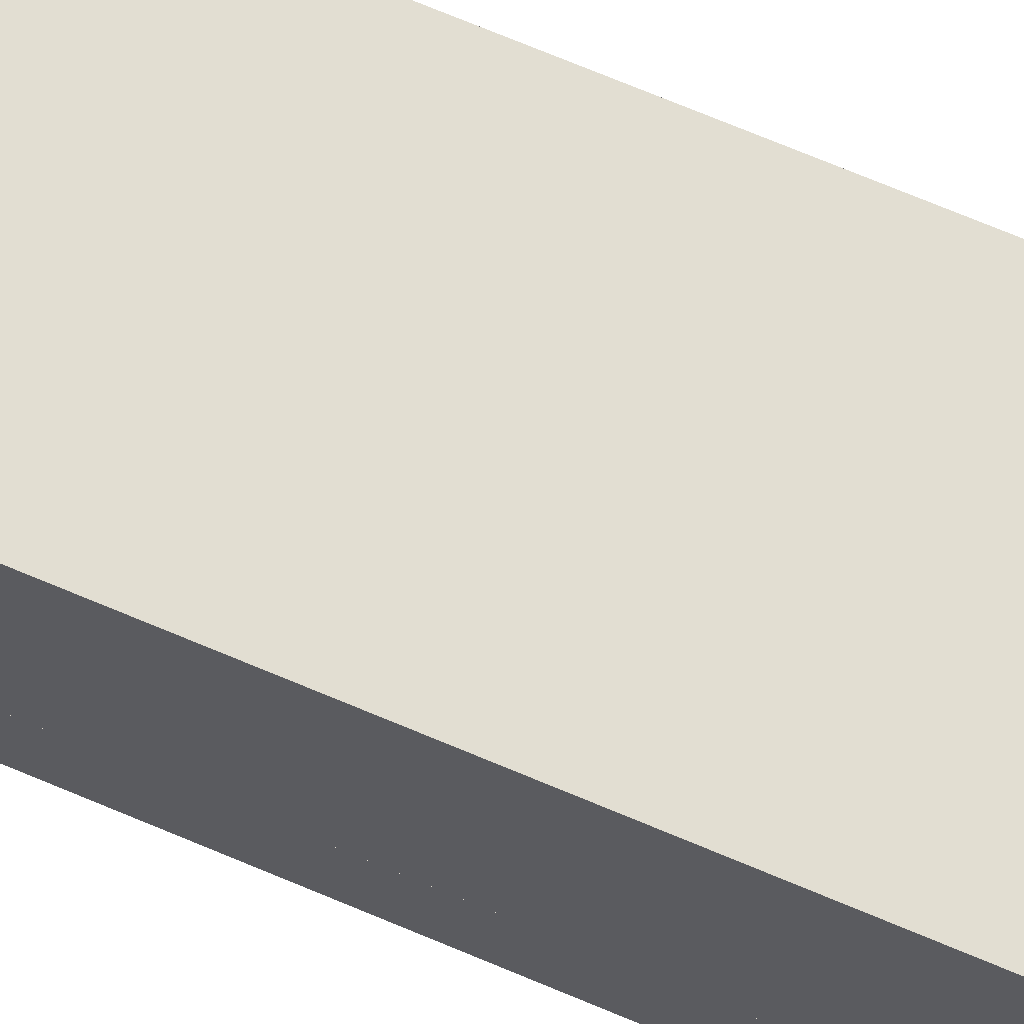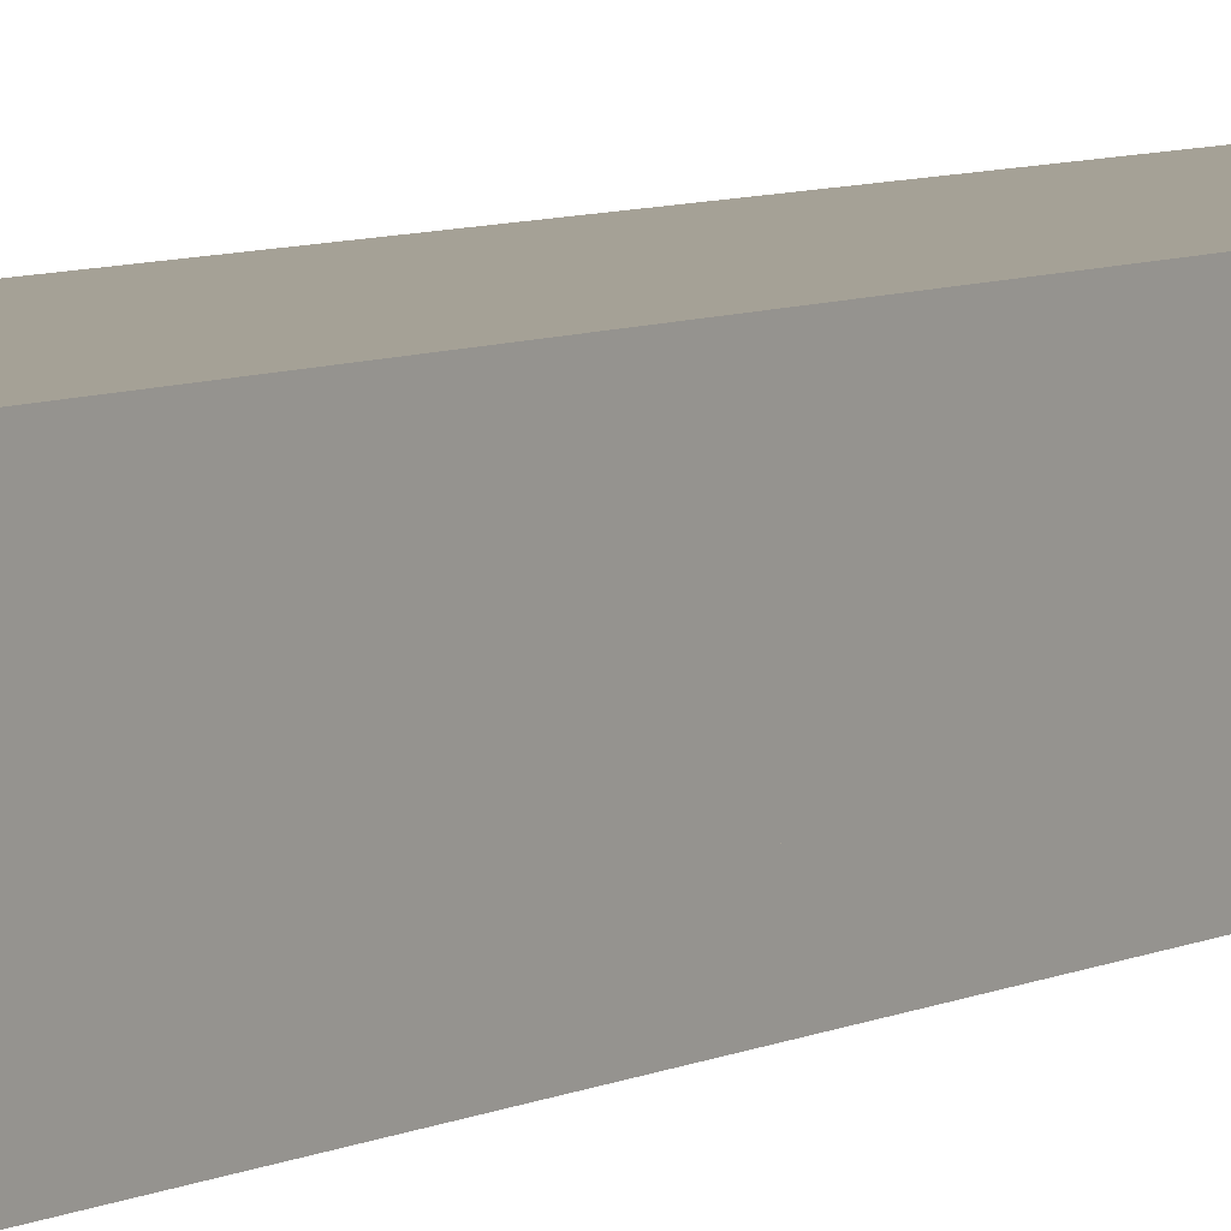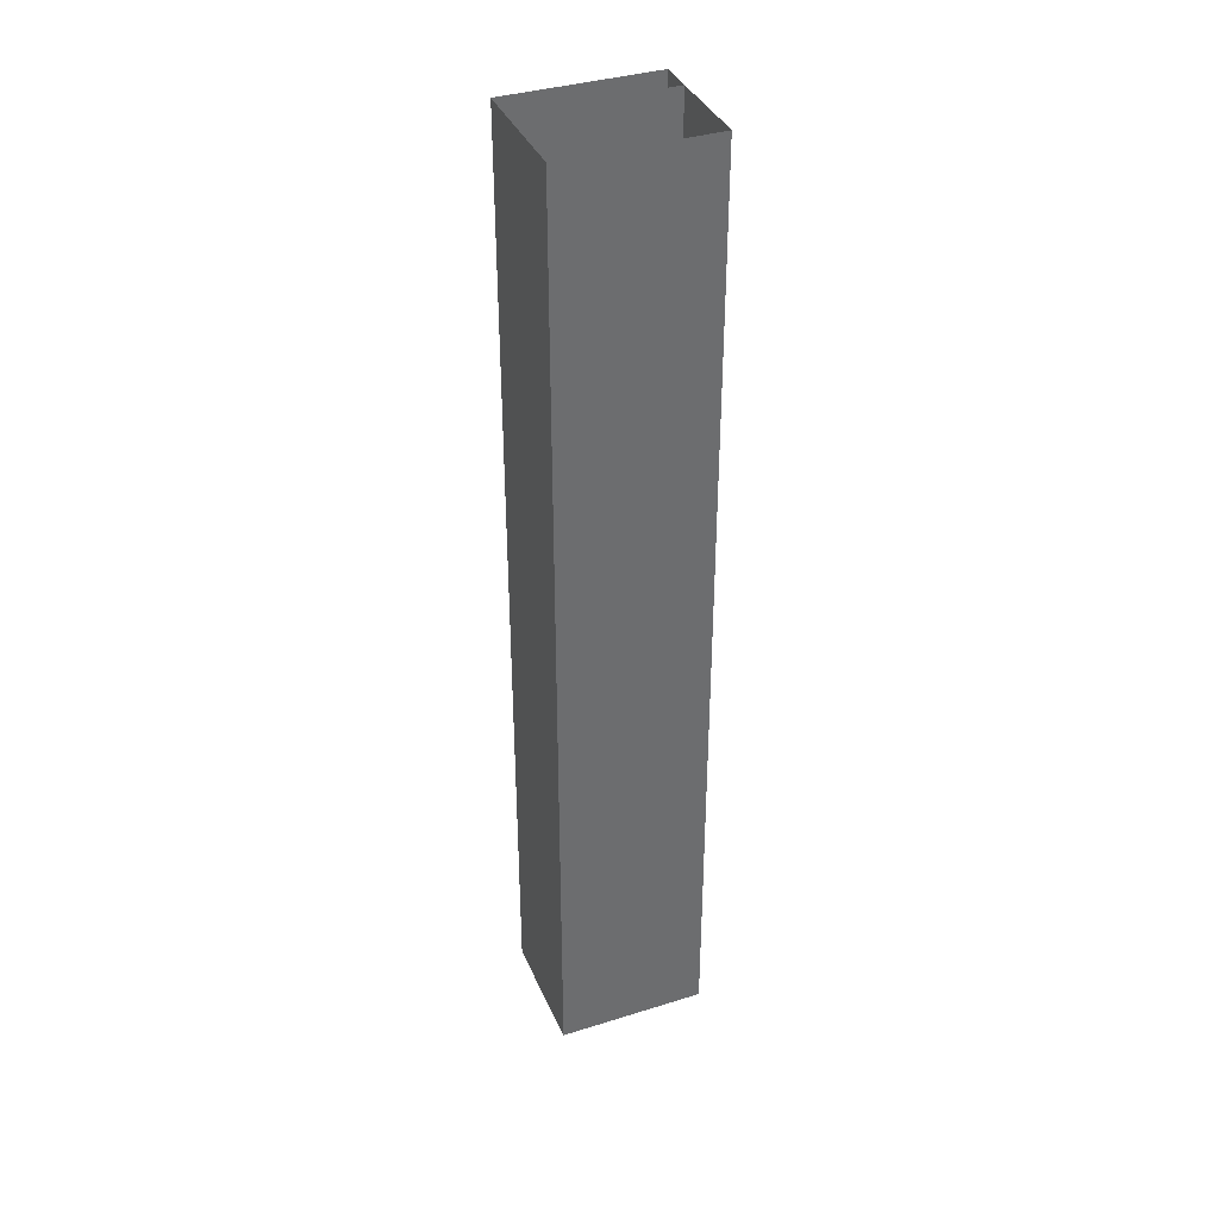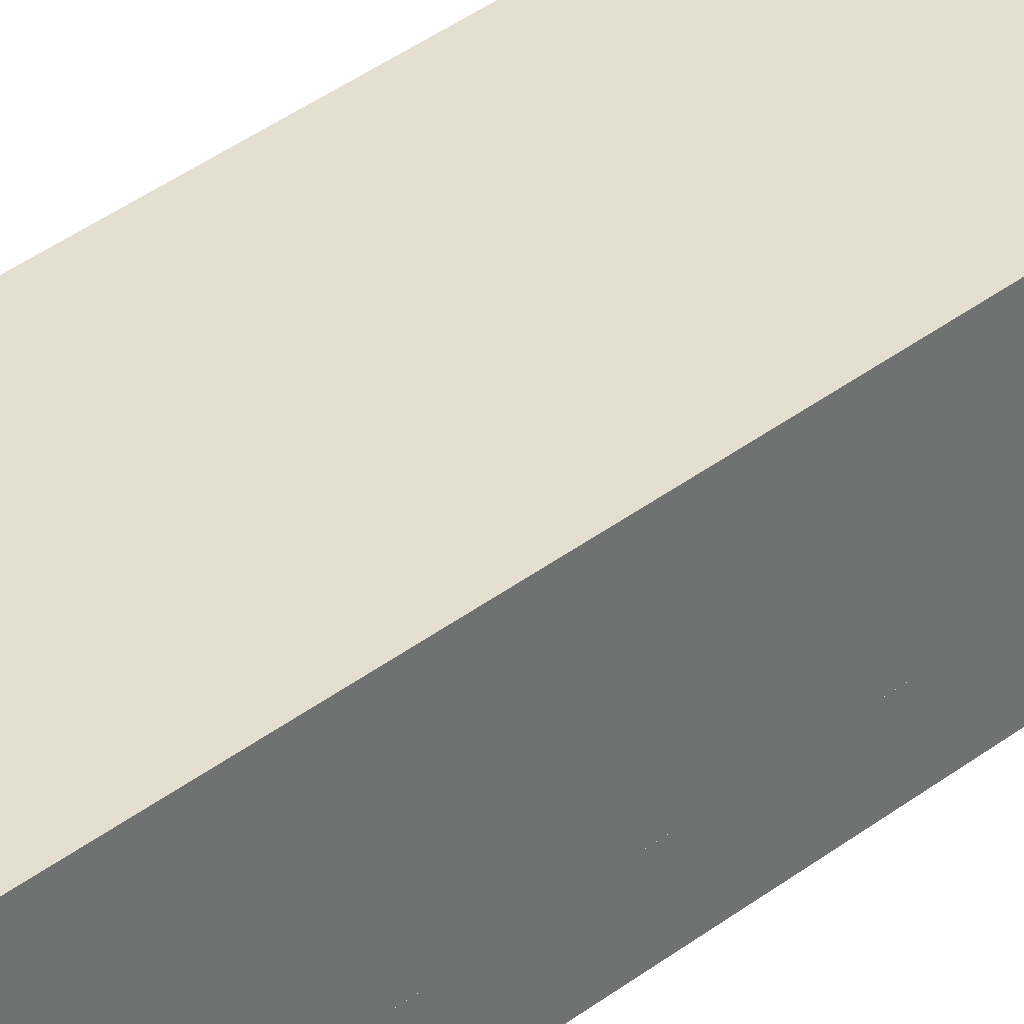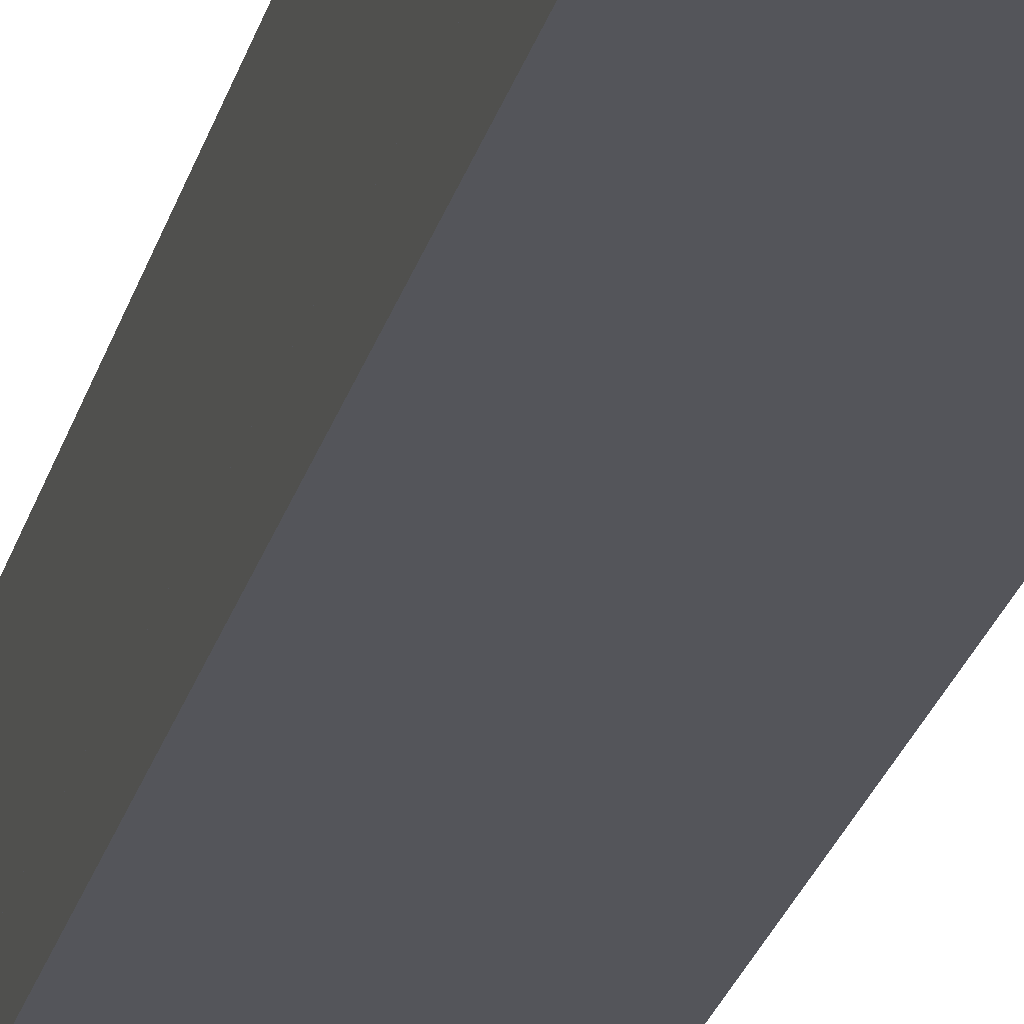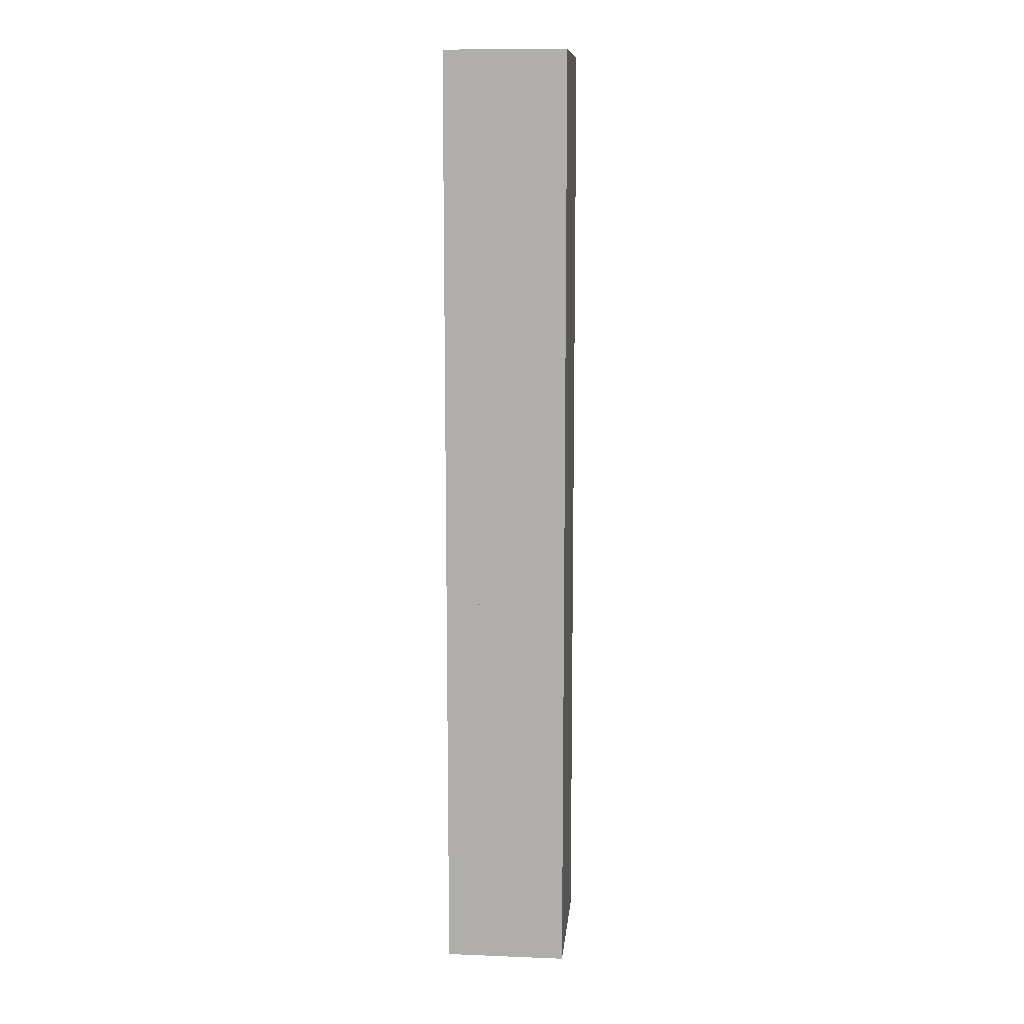
<metadata>
{"format":"obj","ext":"obj","renderer":"f3d","projection":"perspective","resolution":1024,"background":"white","views":[{"elev":67.8,"azim":-66.7,"up":"+Y"},{"elev":6.0,"azim":31.6,"up":"+Y"},{"elev":37.5,"azim":158.2,"up":"+Z"},{"elev":37.4,"azim":-134.6,"up":"+Y"},{"elev":-25.0,"azim":-13.9,"up":"+Y"},{"elev":11.1,"azim":95.5,"up":"+Z"}]}
</metadata>
<code>
v  -5 0 0.0011
v  5 0 0.0011
v  5 0 -16
v  -5 0 -16
v  -5 0 32
v  5 0 32
v  5 0 16
v  -5 0 16
v  5 0 -32
v  -5 0 -32
v  -5 -2.25 32
v  -5 -2.25 16
v  5 -2.25 16
v  5 -2.25 32
v  -5 -2.25 0.0011
v  5 -2.25 0.0011
v  -5 -2.25 -16
v  5 -2.25 -16
v  -5 -2.25 -32
v  5 -2.25 -32
v  -5 0 -16
v  -5 0 -32
v  -5 0 0.0011
v  -5 0 16
v  -5 0 32
v  -5 6 32
v  5 6 32
v  5 6 16
v  -5 6 16
v  5 6 0.0032
v  -5 6 0.0032
v  5 6 -16
v  -5 6 -16
v  5 6 -32
v  -5 6 -32
g Box001
f 1 2 3
f 3 4 1
f 5 6 7
f 7 8 5
f 8 7 2
f 2 1 8
f 9 10 4
f 4 3 9
f 11 12 13
f 13 14 11
f 12 15 16
f 16 13 12
f 15 17 18
f 18 16 15
f 17 19 20
f 20 18 17
f 14 13 7
f 7 6 14
f 13 16 2
f 2 7 13
f 16 18 3
f 3 2 16
f 18 20 9
f 9 3 18
f 19 17 21
f 21 22 19
f 17 15 23
f 23 21 17
f 15 12 24
f 24 23 15
f 12 11 25
f 25 24 12
f 26 27 28
f 28 29 26
f 29 28 30
f 30 31 29
f 31 30 32
f 32 33 31
f 33 32 34
f 34 35 33
f 6 7 28
f 28 27 6
f 7 2 30
f 30 28 7
f 2 3 32
f 32 30 2
f 3 9 34
f 34 32 3
f 22 21 33
f 33 35 22
f 21 23 31
f 31 33 21
f 23 24 29
f 29 31 23
f 24 25 26
f 26 29 24

</code>
